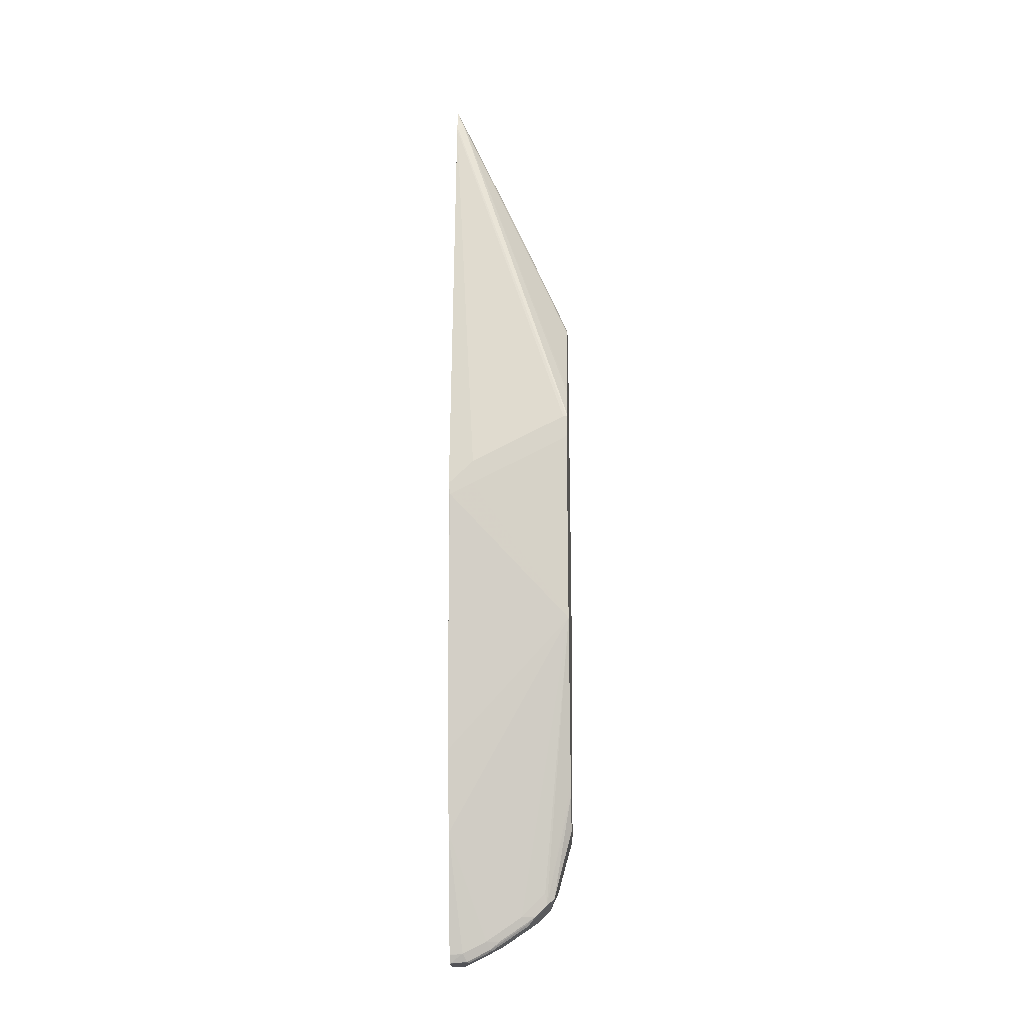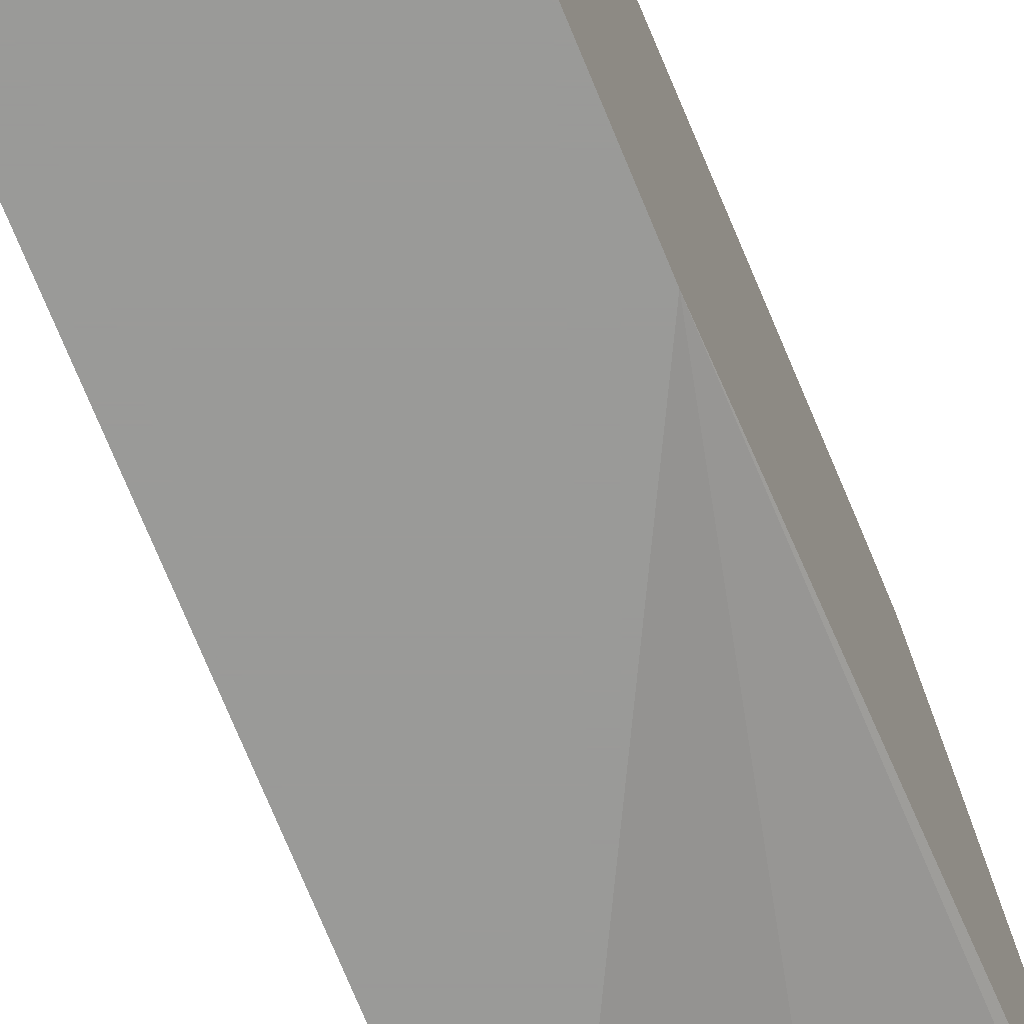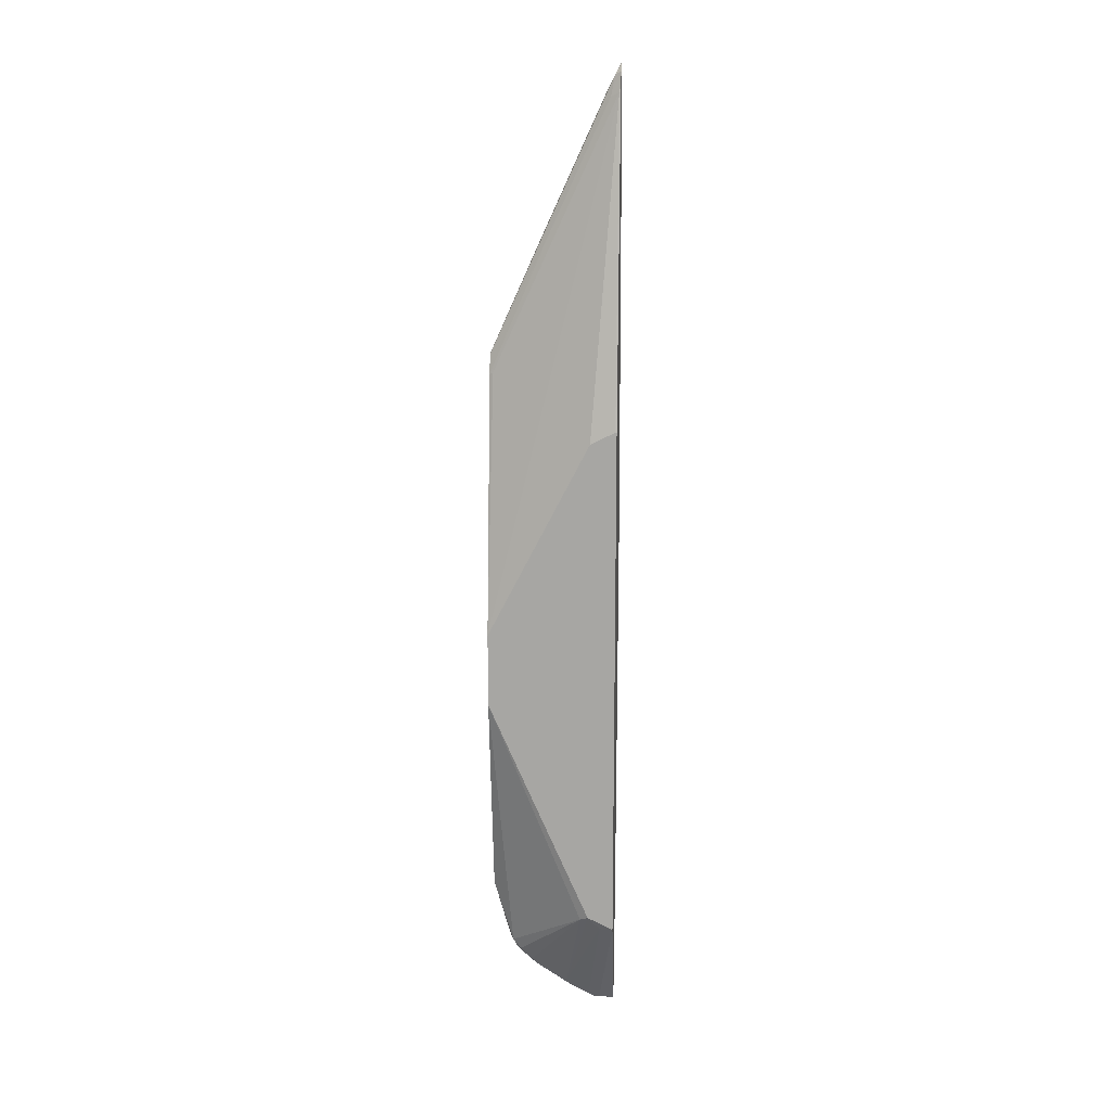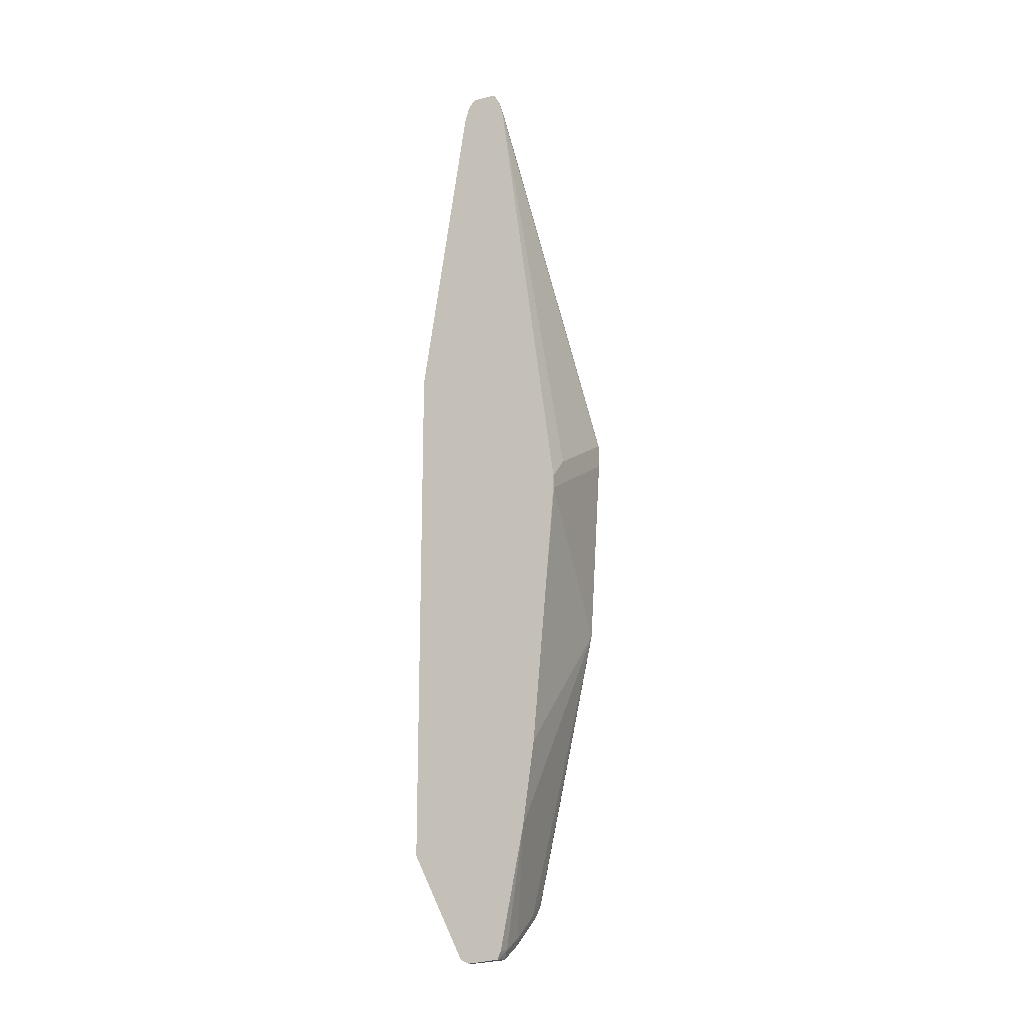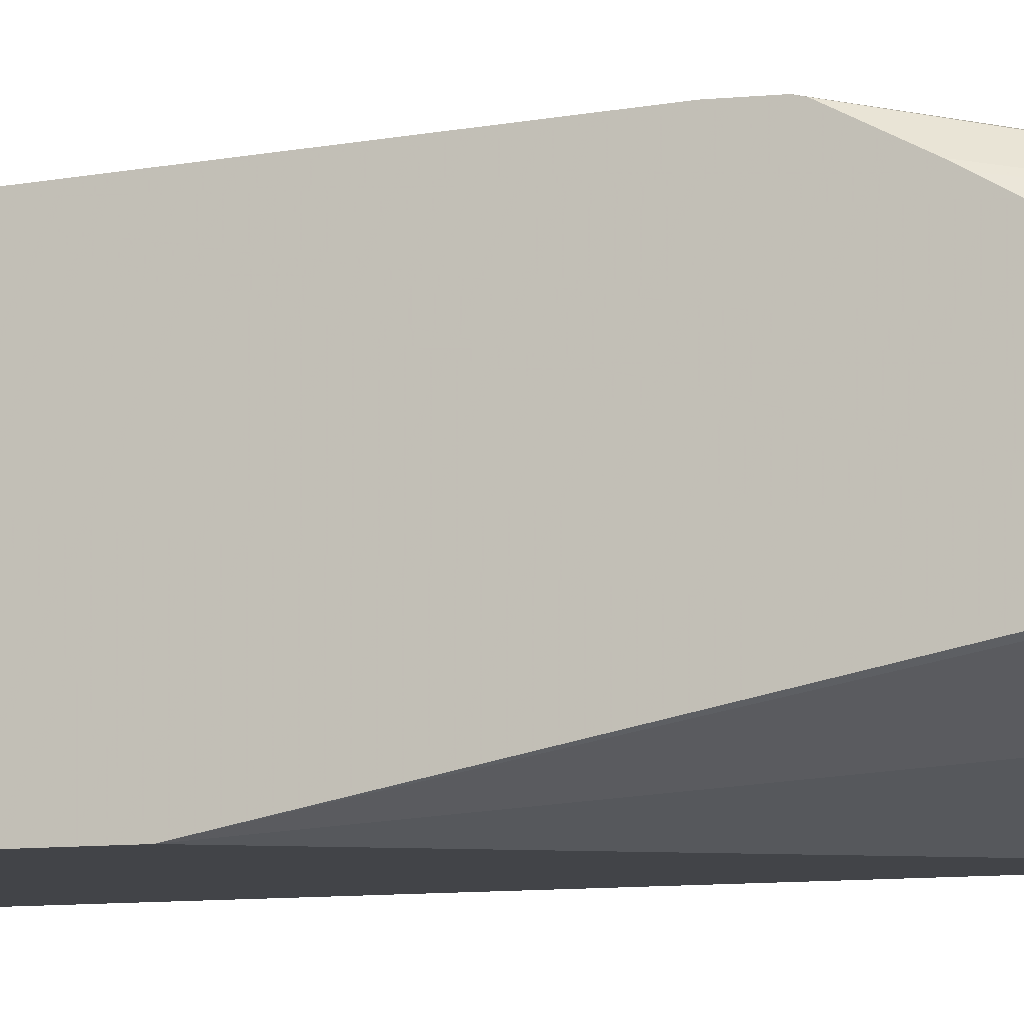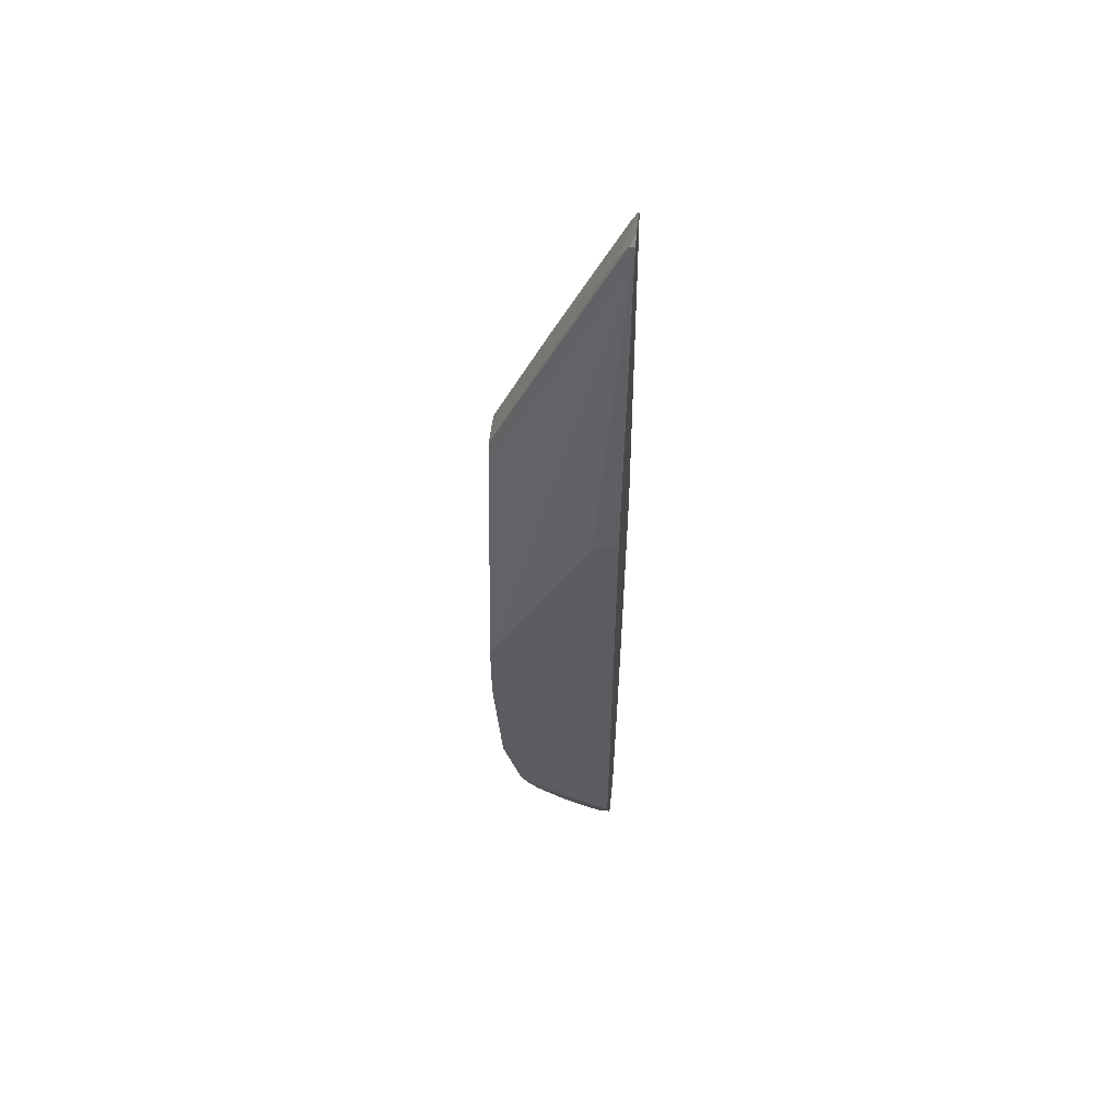
<metadata>
{"format":"obj","ext":"obj","renderer":"f3d","projection":"perspective","resolution":1024,"background":"white","views":[{"elev":-15.6,"azim":-176.8,"up":"+Z"},{"elev":-69.2,"azim":-158.1,"up":"+Y"},{"elev":15.4,"azim":3.1,"up":"+Z"},{"elev":-17.6,"azim":115.6,"up":"+Z"},{"elev":-8.0,"azim":-71.8,"up":"+Y"},{"elev":55.0,"azim":6.1,"up":"+Z"}]}
</metadata>
<code>
v -0.2702 0.1039 -0.06226
v -0.3118 0.1039 -0.04168
v -0.2679 0.1039 -0.04168
v -0.2679 0.1034 -0.06177
v -0.2679 0.08314 -0.2932
v -0.484 0.08314 -0.2909
v -0.3533 0.1039 -0.02094
v -0.3118 0.1039 -2.978e-05
v -0.2679 -2.035e-05 0.7274
v -0.2679 0.06235 -0.5219
v -0.2679 0.04156 -0.6674
v -0.3326 0.04156 -0.6235
v -0.3949 -2.035e-05 -0.8105
v -0.4365 -2.035e-05 -0.769
v -0.4391 -0.005204 -0.7897
v -0.484 0.02077 -0.5759
v -0.484 0.1039 0.0475
v -0.478 0.1039 0.04146
v -0.478 0.1039 0.0831
v -0.2702 -2.035e-05 0.7274
v -0.2679 -0.007532 0.755
v -0.2679 -2.035e-05 -0.8729
v -0.291 -2.035e-05 -0.8729
v -0.3326 -2.035e-05 -0.8521
v -0.4183 -0.005204 -0.8105
v -0.4261 -0.01041 -0.8054
v -0.4521 -0.01041 -0.7794
v -0.484 0.01558 -0.5993
v -0.484 0.01945 -0.582
v -0.484 0.1039 0.0831
v -0.2806 -0.005204 0.7377
v -0.484 0.1024 0.0898
v -0.2679 -0.01848 0.7737
v -0.2679 -0.0006816 -0.8755
v -0.2679 -0.006315 -0.8893
v -0.2979 -0.00695 -0.8867
v -0.3395 -0.00695 -0.866
v -0.3559 -0.005204 -0.8521
v -0.4018 -0.00695 -0.8243
v -0.4053 -0.01041 -0.8261
v -0.4226 -0.06233 -0.8175
v -0.4434 -0.06233 -0.7967
v -0.4521 -0.05194 -0.7794
v -0.4572 -0.06233 -0.769
v -0.484 -0.06233 -0.6739
v -0.484 -0.007426 -0.6628
v -0.484 -0.005204 -0.6617
v -0.484 -0.004834 0.2899
v -0.3845 -0.005204 0.5092
v -0.388 -0.01388 0.5127
v -0.484 0.07668 0.1412
v -0.484 0.07123 0.1514
v -0.2702 -0.02081 0.7689
v -0.291 -0.06233 0.7274
v -0.2841 -0.0554 0.7413
v -0.2679 -0.06003 0.7737
v -0.3949 -0.02081 0.4988
v -0.2679 -0.06233 -0.8949
v -0.3014 -0.01041 -0.8885
v -0.343 -0.01041 -0.8676
v -0.4053 -0.07273 -0.8261
v -0.4157 -0.07794 -0.8131
v -0.4365 -0.07794 -0.7923
v -0.3603 -0.06233 -0.859
v -0.4469 -0.07273 -0.7845
v -0.4503 -0.07619 -0.7758
v -0.4503 -0.06233 -0.7829
v -0.484 -0.07794 -0.6617
v -0.484 -0.01338 0.2938
v -0.478 -0.02081 0.3118
v -0.4711 -0.01388 0.3255
v -0.2771 -0.06926 0.755
v -0.3949 -0.06233 0.4988
v -0.381 -0.06926 0.5265
v -0.2679 -0.06464 0.7712
v -0.484 -0.02673 0.2998
v -0.291 -0.06233 -0.8936
v -0.2679 -0.07389 -0.889
v -0.3014 -0.07273 -0.8885
v -0.3187 -0.06233 -0.8799
v -0.3464 -0.06233 -0.866
v -0.343 -0.07273 -0.8676
v -0.3533 -0.07794 -0.8547
v -0.3256 -0.1593 -0.6927
v -0.484 -0.1663 -0.2909
v -0.2841 -0.07619 0.7204
v -0.2679 -0.07389 0.7598
v -0.484 -0.06826 0.2998
v -0.484 -0.06977 0.2984
v -0.3845 -0.07273 0.5092
v -0.2679 -0.07638 -0.8877
v -0.291 -0.07619 -0.8867
v -0.3118 -0.07794 -0.8755
v -0.291 -0.1611 -0.7092
v -0.3118 -0.1663 -0.6858
v -0.484 -0.1663 -0.1661
v -0.2702 -0.08312 0.7274
v -0.388 -0.07619 0.4918
v -0.484 -0.08016 0.2672
v -0.2679 -0.07849 0.7459
v -0.484 -0.07027 0.2969
v -0.2679 -0.08254 -0.8755
v -0.291 -0.08312 -0.8729
v -0.2679 -0.1657 -0.7092
v -0.2702 -0.1663 -0.7066
v -0.3118 -0.1663 0.1662
v -0.3741 -0.08312 0.4988
v -0.478 -0.08312 0.2701
v -0.2702 -0.1663 0.187
v -0.2679 -0.08312 0.7274
v -0.2679 -0.08082 0.7389
v -0.2679 -0.1663 -0.7066
v -0.2679 -0.1663 0.187
f 53 57 54
f 54 57 73
f 54 56 55
f 54 74 72
f 56 72 75
f 54 72 56
f 57 70 76
f 57 76 88
f 57 88 73
f 58 77 59
f 54 73 74
f 59 80 81
f 58 79 77
f 59 77 79
f 59 79 80
f 59 81 60
f 60 81 64
f 61 82 83
f 61 83 62
f 50 70 57
f 62 83 84
f 62 84 63
f 63 66 65
f 58 78 79
f 50 71 70
f 41 63 42
f 48 71 50
f 33 57 53
f 63 84 66
f 33 50 57
f 35 58 59
f 35 59 36
f 36 59 37
f 37 60 40
f 37 40 39
f 37 59 60
f 40 60 64
f 40 64 41
f 41 61 62
f 41 62 63
f 41 64 82
f 41 82 61
f 42 63 65
f 42 65 66
f 42 66 67
f 42 67 43
f 43 67 44
f 44 67 66
f 44 66 68
f 44 68 45
f 48 69 70
f 48 70 71
f 48 50 49
f 64 81 82
f 89 101 98
f 66 85 68
f 87 97 100
f 89 98 90
f 91 102 92
f 92 103 93
f 92 102 104
f 92 104 103
f 93 103 104
f 93 104 94
f 94 104 95
f 95 104 105
f 96 106 97
f 86 99 97
f 96 97 107
f 96 108 99
f 97 109 113
f 97 113 110
f 97 110 111
f 97 111 100
f 97 99 107
f 97 106 109
f 98 101 99
f 99 108 107
f 33 55 56
f 104 112 105
f 96 107 108
f 86 98 99
f 86 90 98
f 86 97 87
f 69 76 70
f 72 86 87
f 72 87 75
f 72 74 90
f 72 90 86
f 73 88 74
f 74 88 89
f 74 89 90
f 78 91 79
f 79 91 92
f 79 92 93
f 79 93 83
f 79 83 82
f 79 82 81
f 79 81 80
f 83 93 94
f 83 94 95
f 83 95 84
f 84 95 85
f 85 95 105
f 85 105 112
f 85 112 113
f 85 113 109
f 85 109 106
f 85 106 96
f 66 84 85
f 33 54 55
f 11 22 23
f 31 52 48
f 3 58 35
f 3 35 34
f 3 34 22
f 3 22 11
f 3 11 10
f 3 10 5
f 3 5 4
f 5 10 6
f 6 10 11
f 6 11 12
f 6 12 13
f 33 53 54
f 6 13 14
f 6 15 16
f 6 16 29
f 6 29 28
f 6 28 47
f 6 47 46
f 6 46 45
f 6 45 68
f 6 68 85
f 6 85 96
f 6 96 99
f 6 99 101
f 6 14 15
f 6 101 89
f 3 91 78
f 3 104 102
f 1 2 7
f 1 7 18
f 1 18 17
f 1 17 30
f 1 30 19
f 1 19 8
f 1 8 3
f 1 3 4
f 1 4 5
f 1 5 6
f 1 6 2
f 3 102 91
f 2 6 7
f 3 9 21
f 3 21 33
f 3 33 56
f 3 56 75
f 3 75 87
f 3 87 100
f 3 100 111
f 3 111 110
f 3 110 113
f 3 113 112
f 3 112 104
f 3 8 9
f 6 89 88
f 3 78 58
f 6 76 69
f 21 31 33
f 22 34 23
f 23 34 35
f 23 35 36
f 23 36 24
f 24 36 37
f 24 37 38
f 25 38 37
f 25 37 39
f 25 39 40
f 26 41 42
f 20 32 31
f 26 42 27
f 27 43 44
f 27 44 45
f 27 45 46
f 27 46 47
f 27 47 28
f 31 48 49
f 31 49 50
f 31 50 33
f 31 32 51
f 31 51 52
f 6 88 76
f 27 42 43
f 20 30 32
f 26 40 41
f 15 29 16
f 20 31 21
f 6 48 52
f 6 52 51
f 6 51 32
f 6 32 30
f 6 30 17
f 6 17 18
f 6 18 7
f 8 19 9
f 9 20 21
f 9 19 30
f 9 30 20
f 6 69 48
f 11 24 13
f 11 23 24
f 15 27 28
f 15 26 27
f 15 40 26
f 15 25 40
f 15 28 29
f 13 25 15
f 13 38 25
f 13 24 38
f 11 13 12
f 13 15 14

</code>
